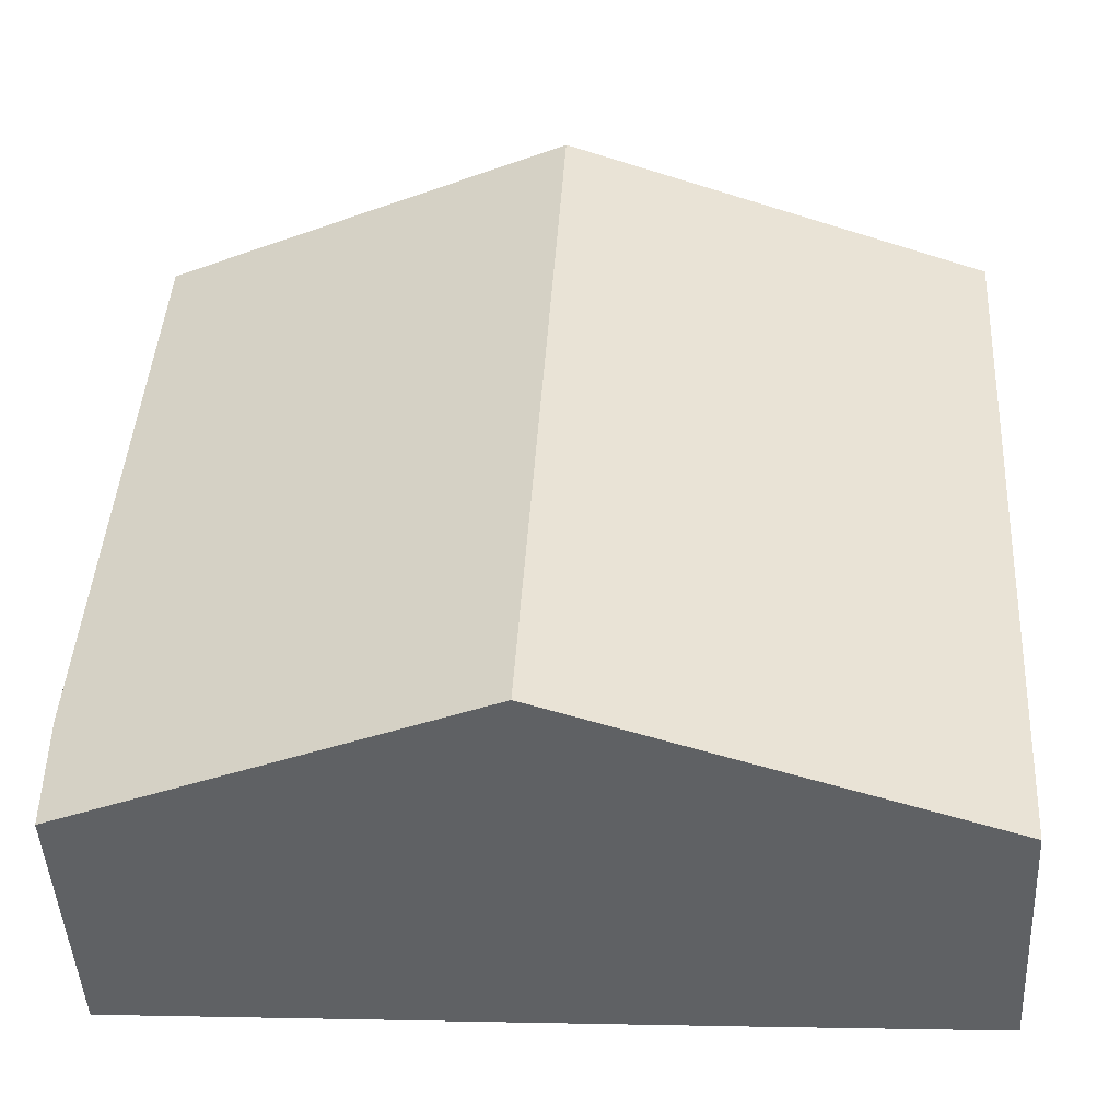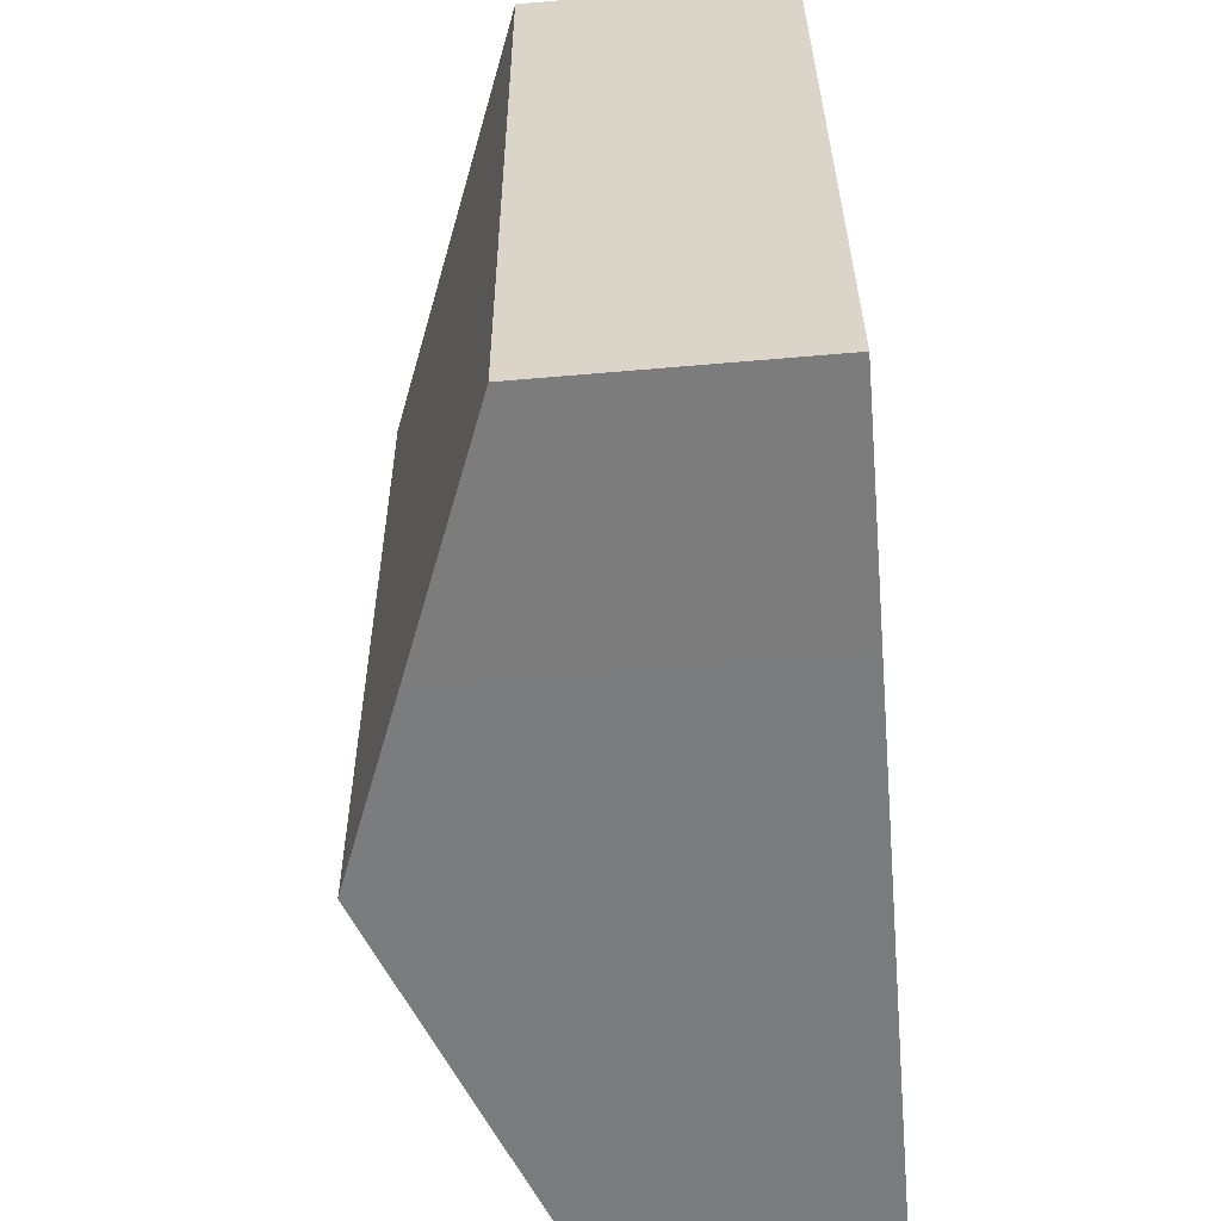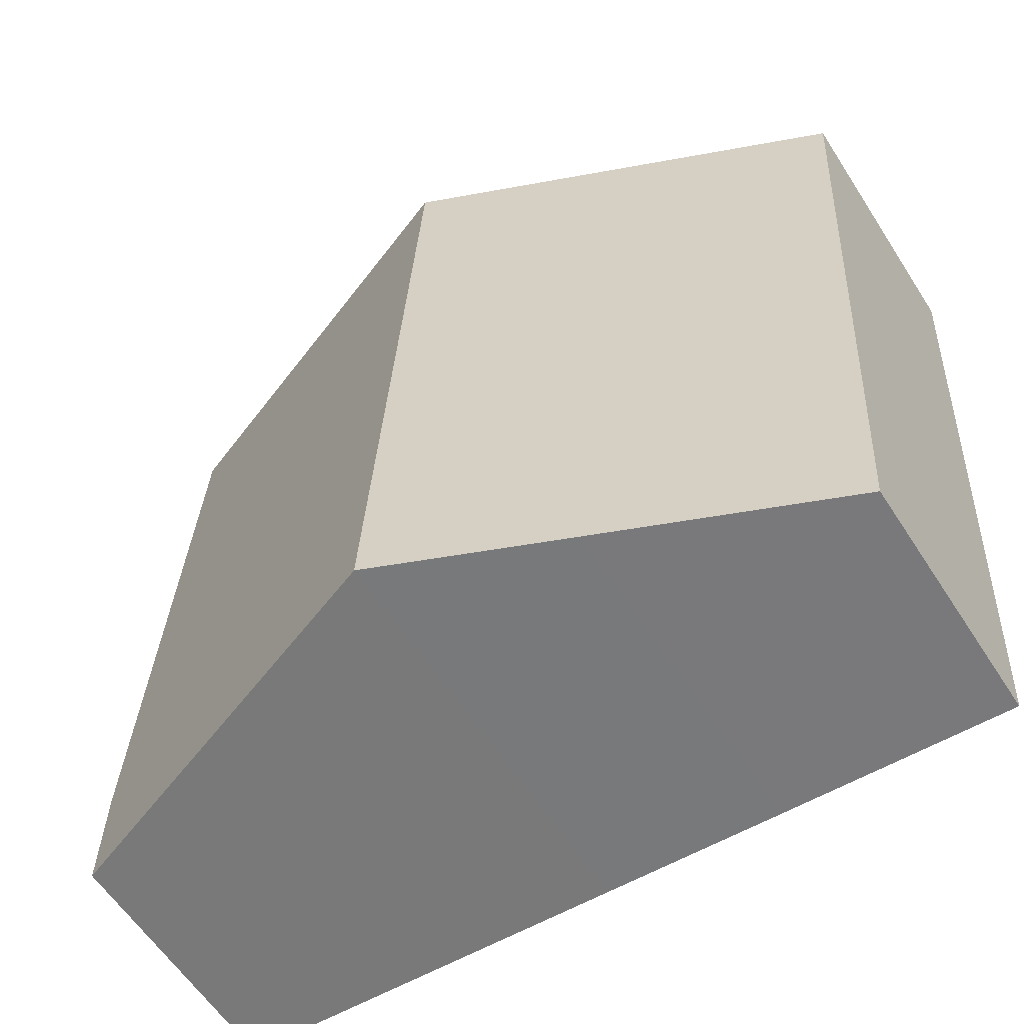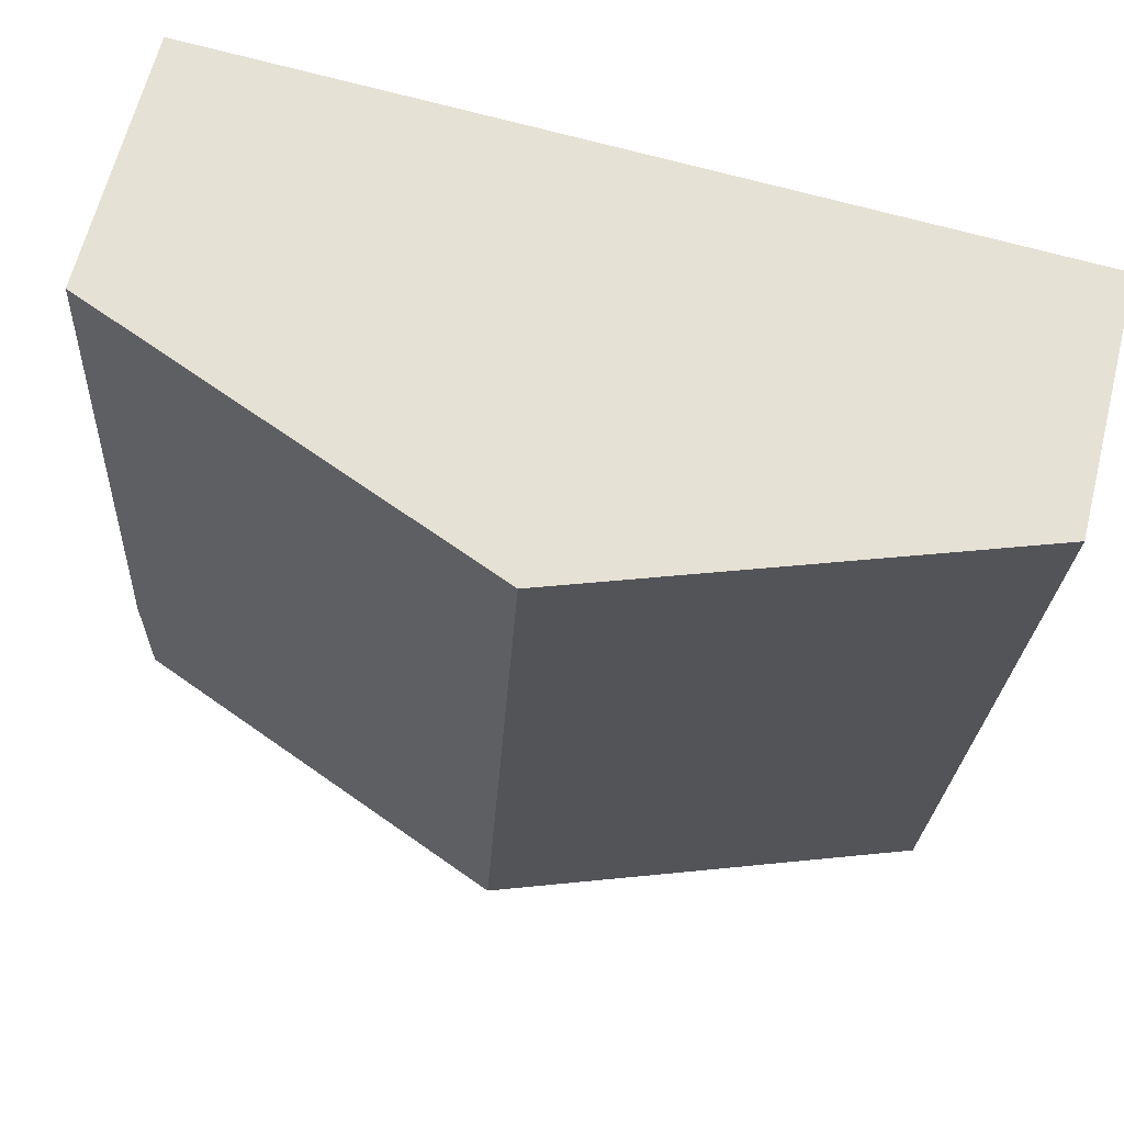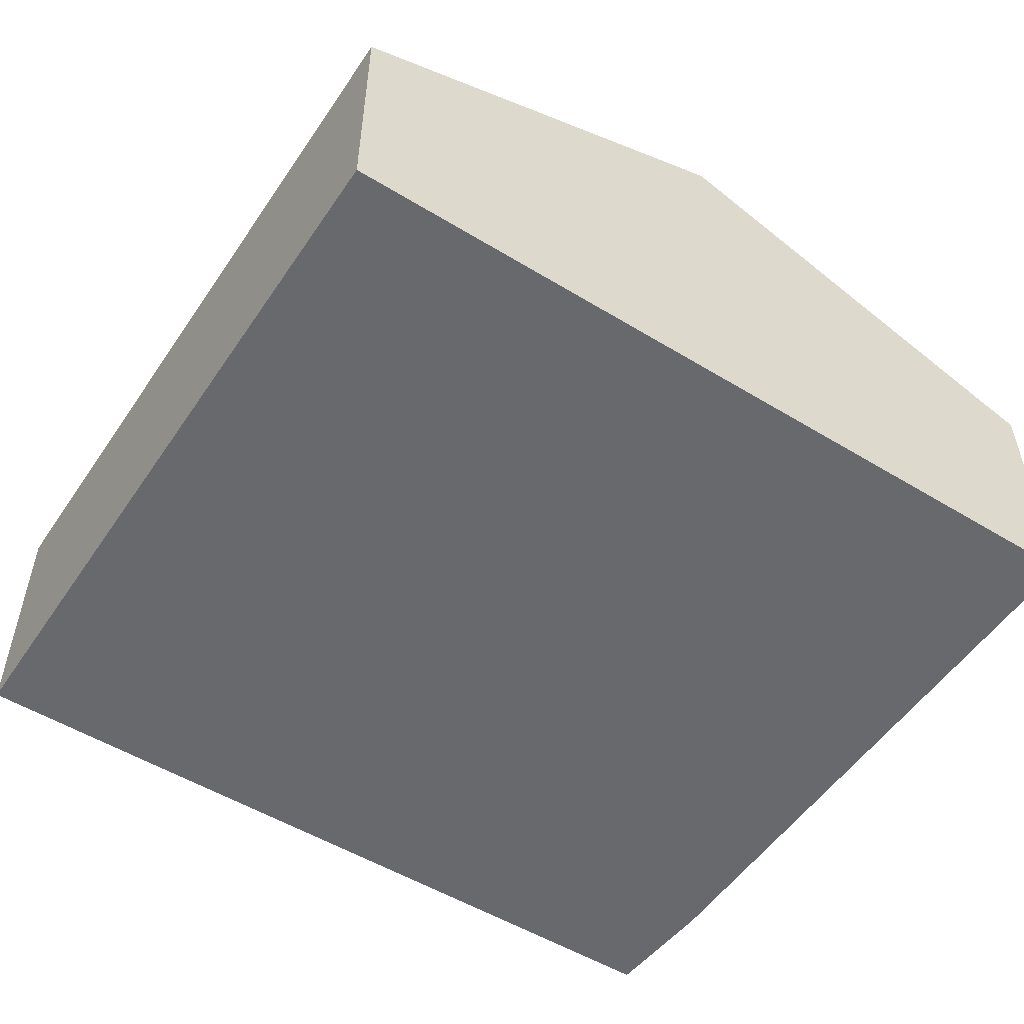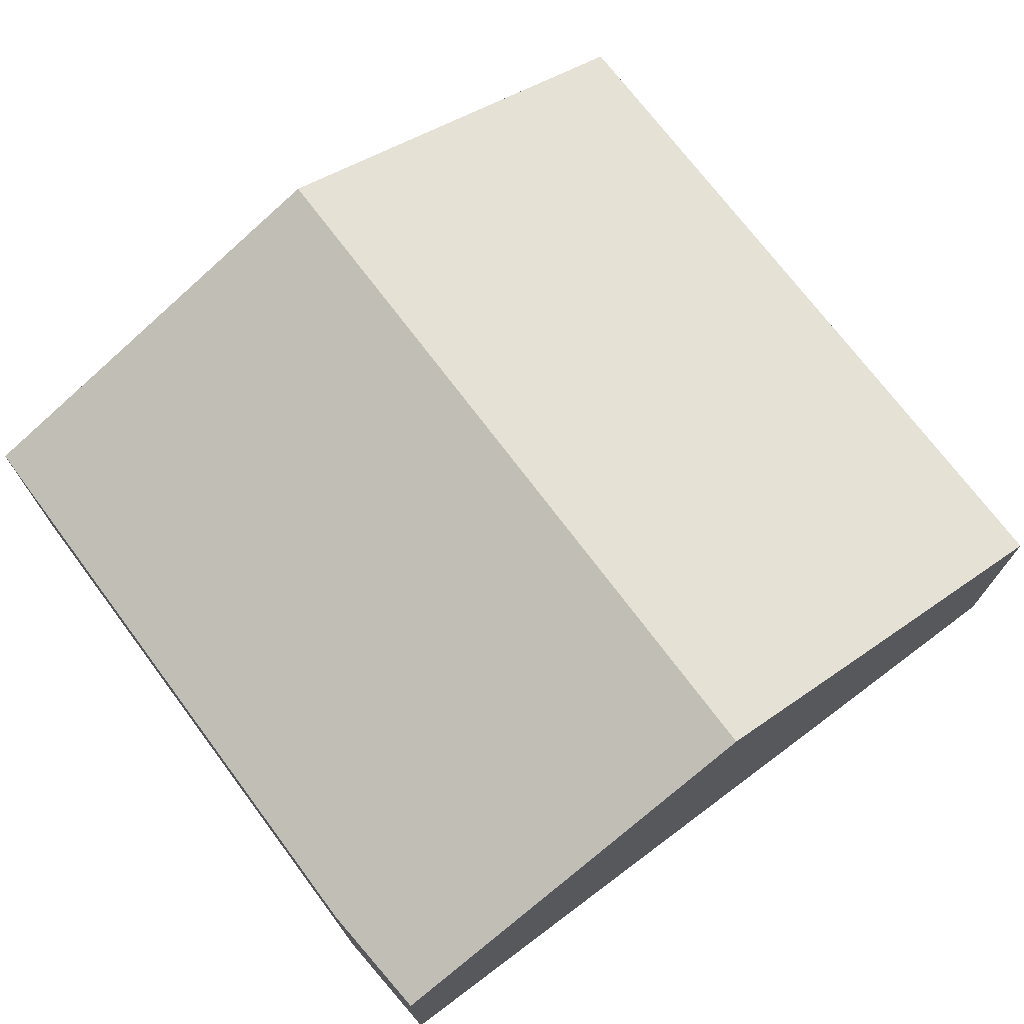
<metadata>
{"format":"obj","ext":"obj","renderer":"f3d","projection":"perspective","resolution":1024,"background":"white","views":[{"elev":-46.7,"azim":-177.0,"up":"+Z"},{"elev":-62.1,"azim":-85.0,"up":"+Z"},{"elev":-60.0,"azim":-147.3,"up":"+Z"},{"elev":64.2,"azim":-165.9,"up":"+Z"},{"elev":-52.8,"azim":-36.6,"up":"+Y"},{"elev":72.3,"azim":139.8,"up":"+Y"}]}
</metadata>
<code>
v  8.816 8.739 0.516
v  18.31 5.472 -14.85
v  9.747 8.739 -15.37
v  18.35 5.399 -12.3
v  17.57 5.399 1.029
v  0 5.377 3.292e-16
v  5.886 7.266 -15.61
v  0.931 5.377 -15.9
v  18.31 9.094e-16 -14.85
v  9.747 9.412e-16 -15.37
v  5.886 9.556e-16 -15.61
v  0.931 9.733e-16 -15.9
v  0 0 0
v  8.816 -3.16e-17 0.516
v  17.57 -6.301e-17 1.029
v  18.35 7.529e-16 -12.3
g defaultobject
f 1 2 3
f 2 1 4
f 4 1 5
f 6 7 8
f 7 6 3
f 3 6 1
f 9 3 2
f 3 9 10
f 3 10 7
f 7 10 11
f 7 11 8
f 8 11 12
f 12 6 8
f 6 12 13
f 13 1 6
f 1 13 14
f 1 14 5
f 5 14 15
f 4 9 2
f 9 4 16
f 15 4 5
f 4 15 16
f 11 13 12
f 13 11 14
f 14 11 10
f 14 10 9
f 14 9 15
f 15 9 16

</code>
